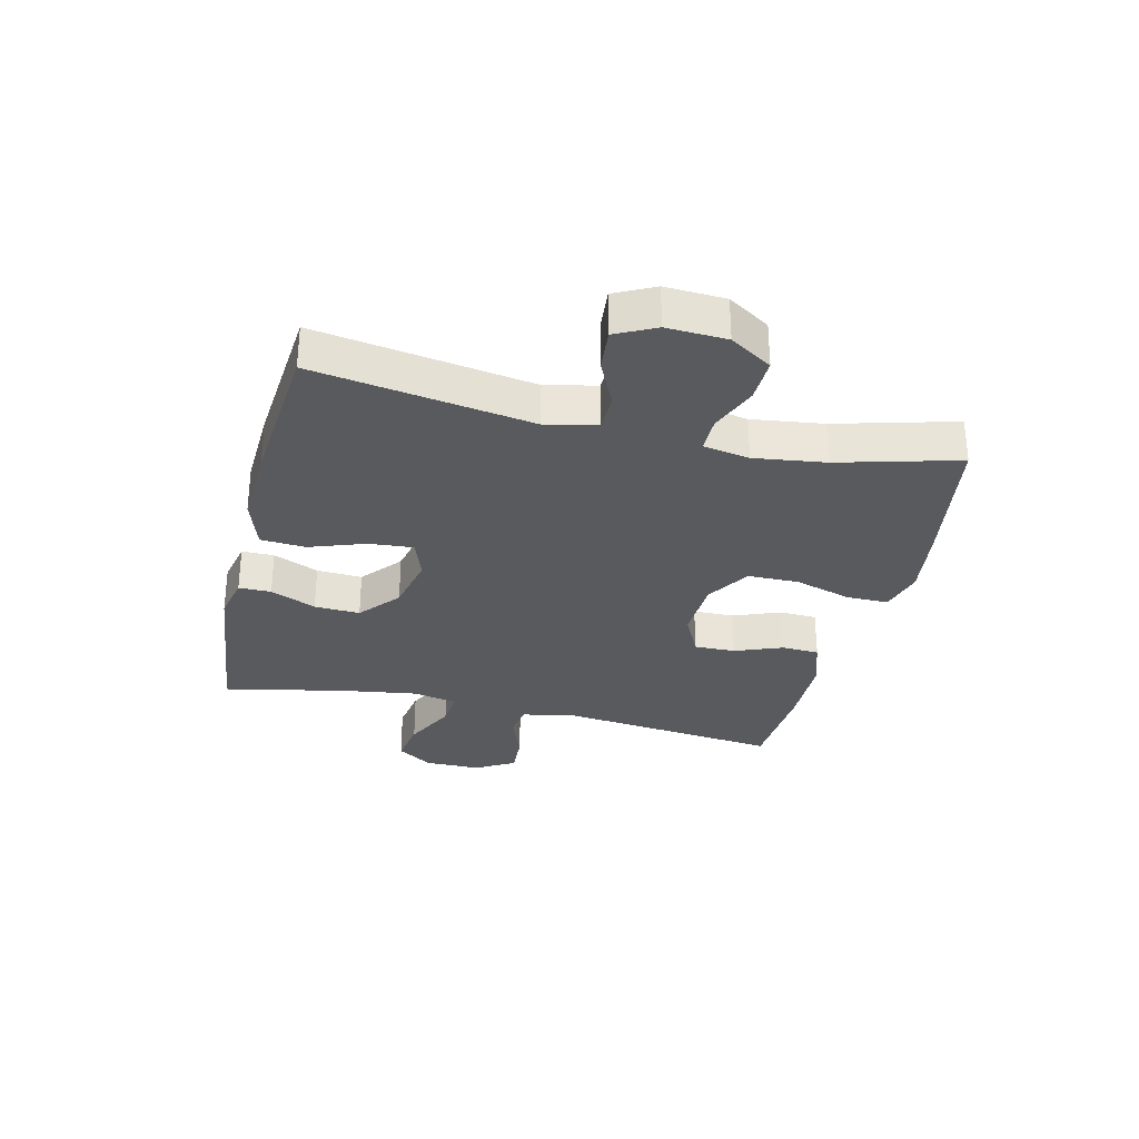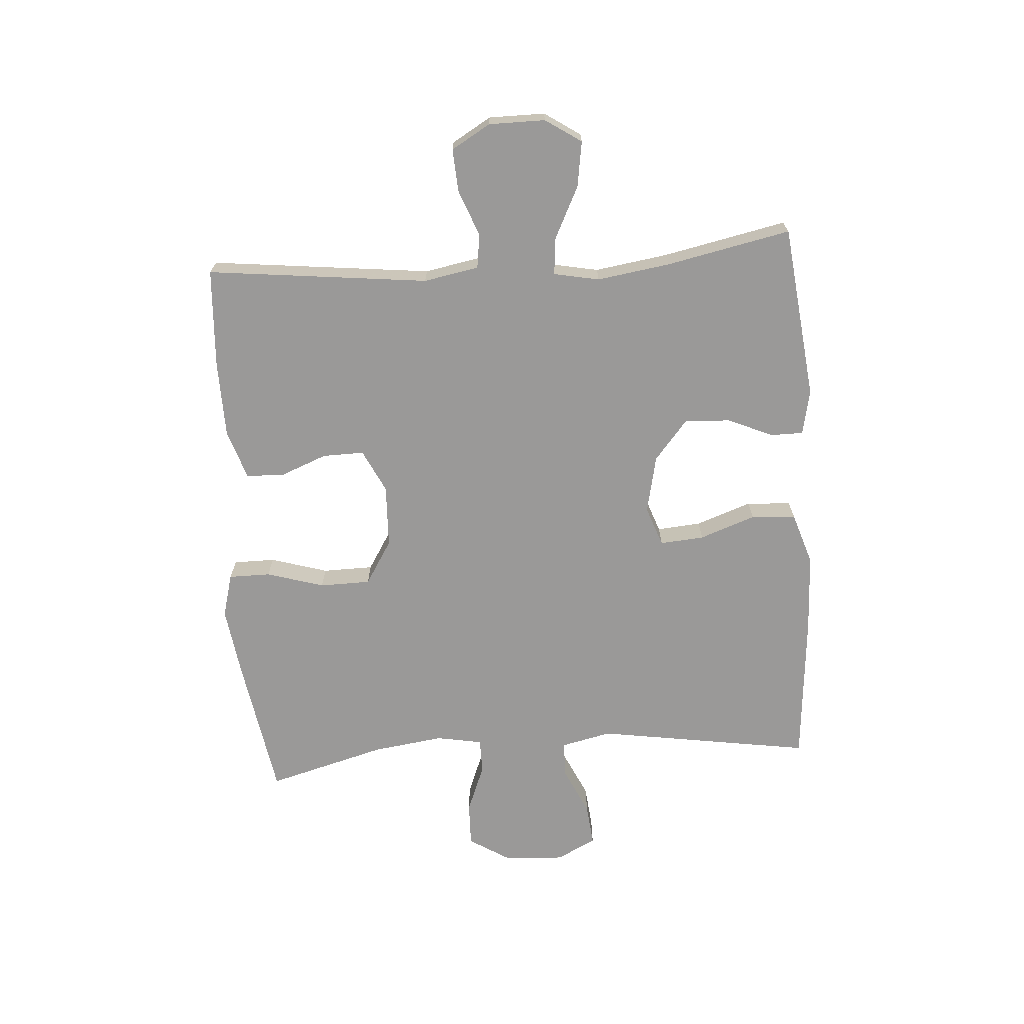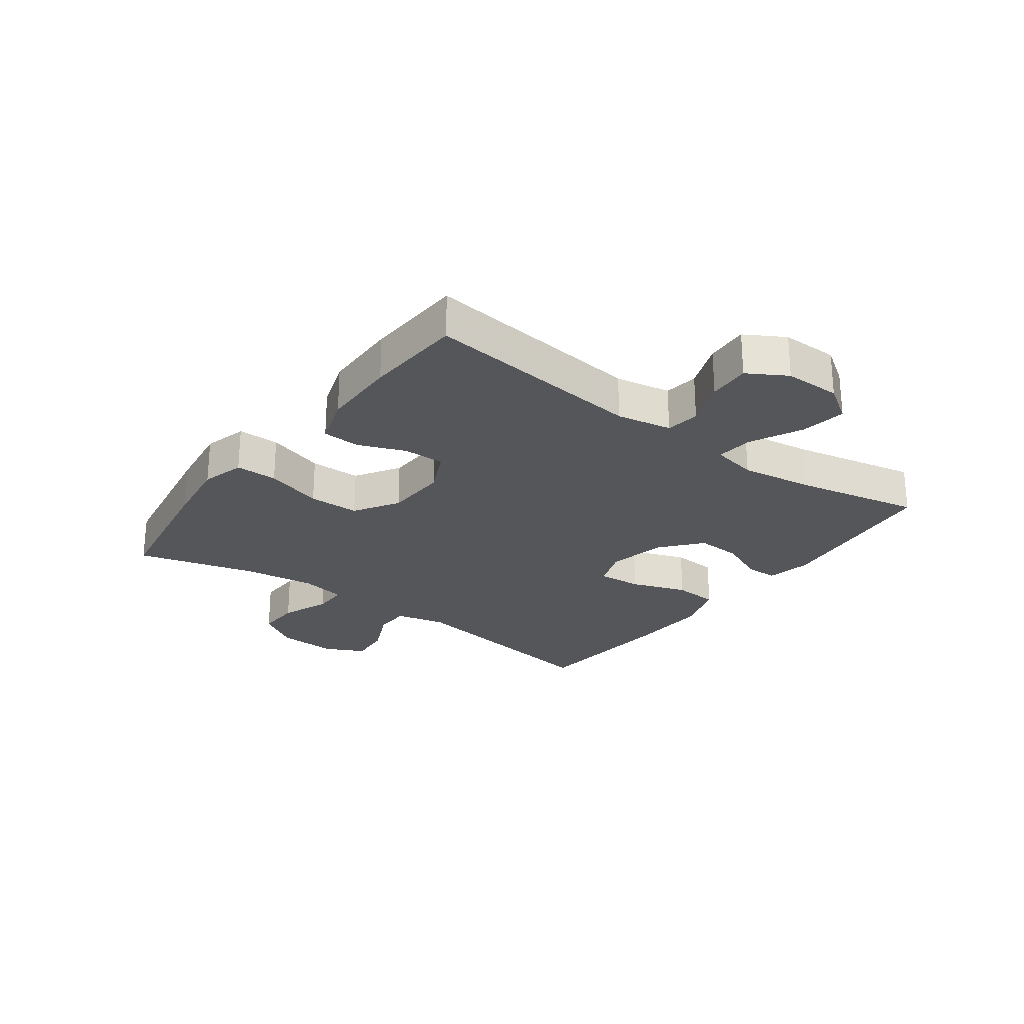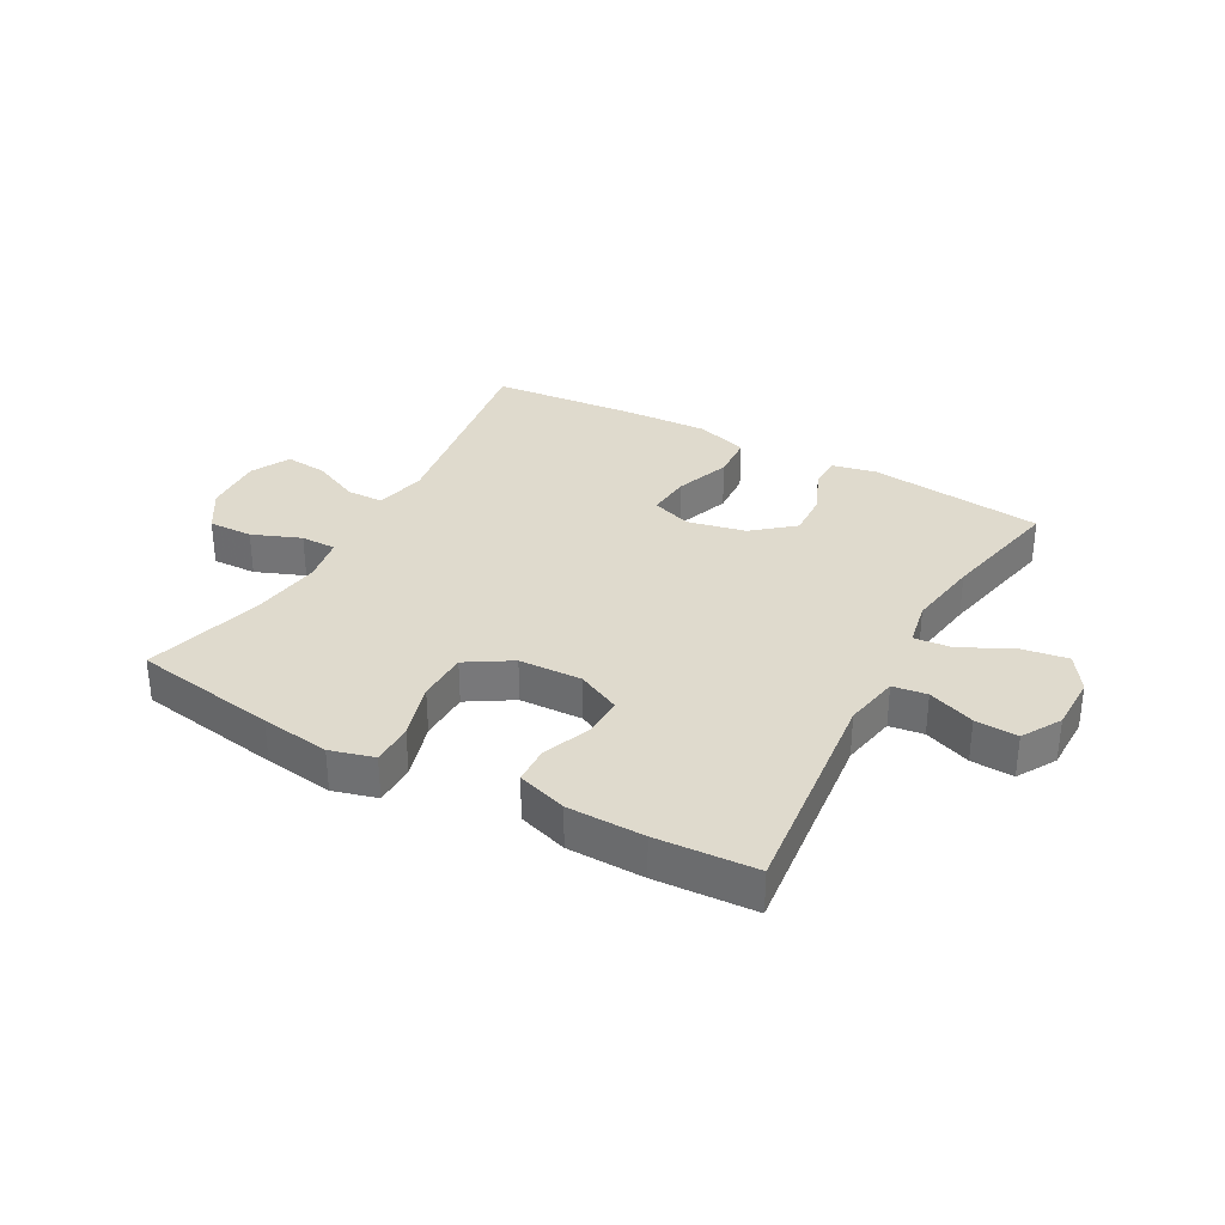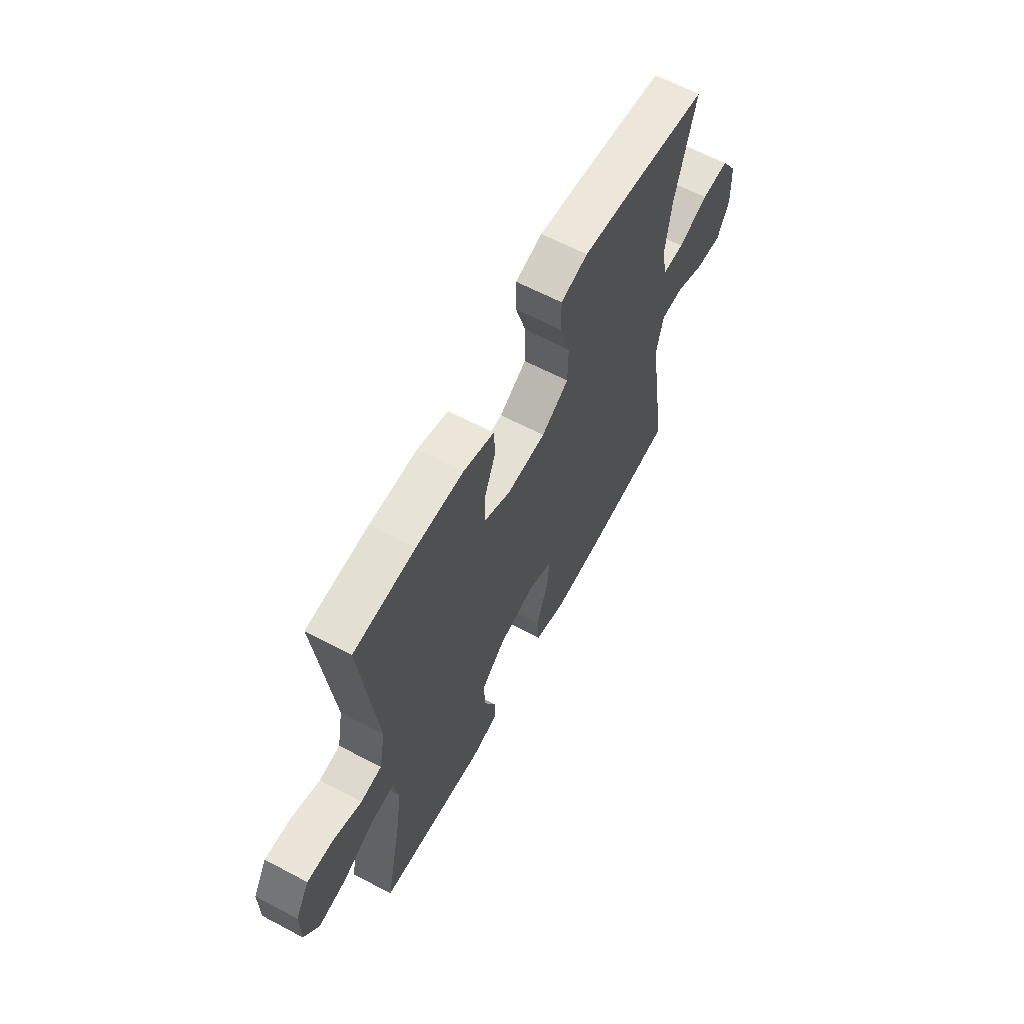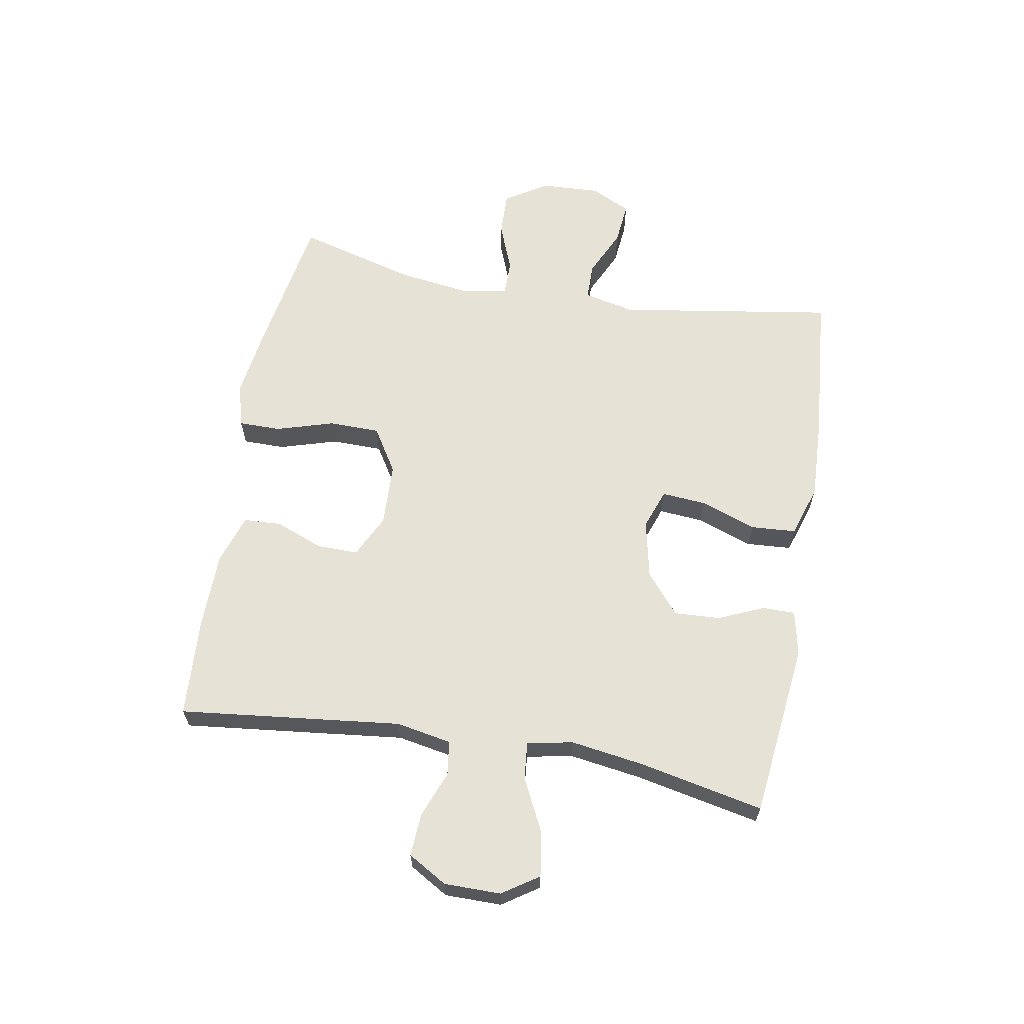
<metadata>
{"format":"obj","ext":"obj","renderer":"f3d","projection":"perspective","resolution":1024,"background":"white","views":[{"elev":-30.6,"azim":-103.5,"up":"+Y"},{"elev":-69.1,"azim":94.1,"up":"+Y"},{"elev":-25.5,"azim":53.5,"up":"+Y"},{"elev":32.7,"azim":28.9,"up":"+Y"},{"elev":63.0,"azim":118.2,"up":"+Z"},{"elev":63.4,"azim":100.0,"up":"+Y"}]}
</metadata>
<code>
v 0.5 0.07 -0.5
v 0.208 0.07 -0.533
v 0.133 0.07 -0.517
v 0.133 0.07 -0.463
v 0.166 0.07 -0.387
v 0.17 0.07 -0.311
v 0.103 0.07 -0.255
v 0.006 0.07 -0.234
v -0.061 0.07 -0.258
v -0.055 0.07 -0.332
v -0.022 0.07 -0.425
v -0.027 0.07 -0.5
v -0.114 0.07 -0.528
v -0.248 0.07 -0.522
v -0.5 0.07 -0.5
v -0.443 0.07 -0.139
v -0.462 0.07 -0.054
v -0.523 0.07 -0.053
v -0.603 0.07 -0.09
v -0.674 0.07 -0.097
v -0.707 0.07 -0.031
v -0.702 0.07 0.069
v -0.658 0.07 0.139
v -0.584 0.07 0.137
v -0.503 0.07 0.105
v -0.444 0.07 0.105
v -0.43 0.07 0.182
v -0.446 0.07 0.301
v -0.5 0.07 0.5
v -0.259 0.07 0.54
v -0.144 0.07 0.556
v -0.071 0.07 0.536
v -0.071 0.07 0.466
v -0.1 0.07 0.37
v -0.099 0.07 0.285
v -0.025 0.07 0.239
v 0.08 0.07 0.235
v 0.152 0.07 0.27
v 0.151 0.07 0.339
v 0.12 0.07 0.418
v 0.123 0.07 0.481
v 0.206 0.07 0.508
v 0.334 0.07 0.51
v 0.5 0.07 0.5
v 0.458 0.07 0.13
v 0.475 0.07 0.038
v 0.532 0.07 0.03
v 0.61 0.07 0.06
v 0.681 0.07 0.064
v 0.719 0.07 -0.001
v 0.719 0.07 -0.095
v 0.679 0.07 -0.155
v 0.603 0.07 -0.143
v 0.516 0.07 -0.1
v 0.454 0.07 -0.094
v 0.439 0.07 -0.17
v 0.457 0.07 -0.292
v 0.5 0 -0.5
v 0.208 0 -0.533
v 0.133 0 -0.517
v 0.133 0 -0.463
v 0.166 0 -0.387
v 0.17 0 -0.311
v 0.103 0 -0.255
v 0.006 0 -0.234
v -0.061 0 -0.258
v -0.055 0 -0.332
v -0.022 0 -0.425
v -0.027 0 -0.5
v -0.114 0 -0.528
v -0.248 0 -0.522
v -0.5 0 -0.5
v -0.443 0 -0.139
v -0.462 0 -0.054
v -0.523 0 -0.053
v -0.603 0 -0.09
v -0.674 0 -0.097
v -0.707 0 -0.031
v -0.702 0 0.069
v -0.658 0 0.139
v -0.584 0 0.137
v -0.503 0 0.105
v -0.444 0 0.105
v -0.43 0 0.182
v -0.446 0 0.301
v -0.5 0 0.5
v -0.259 0 0.54
v -0.144 0 0.556
v -0.071 0 0.536
v -0.071 0 0.466
v -0.1 0 0.37
v -0.099 0 0.285
v -0.025 0 0.239
v 0.08 0 0.235
v 0.152 0 0.27
v 0.151 0 0.339
v 0.12 0 0.418
v 0.123 0 0.481
v 0.206 0 0.508
v 0.334 0 0.51
v 0.5 0 0.5
v 0.458 0 0.13
v 0.475 0 0.038
v 0.532 0 0.03
v 0.61 0 0.06
v 0.681 0 0.064
v 0.719 0 -0.001
v 0.719 0 -0.095
v 0.679 0 -0.155
v 0.603 0 -0.143
v 0.516 0 -0.1
v 0.454 0 -0.094
v 0.439 0 -0.17
v 0.457 0 -0.292
f 52 53 54
f 51 52 54
f 50 51 54
f 49 50 54
f 48 49 54
f 47 48 54
f 46 47 54 55
f 45 46 55 56
f 43 44 45
f 42 43 45
f 41 42 45
f 40 41 45
f 39 40 45
f 38 39 45 56
f 32 33 34
f 31 32 34
f 30 31 34
f 29 30 34
f 28 29 34
f 27 28 34 35
f 26 27 35 36
f 23 24 25
f 22 23 25
f 21 22 25
f 20 21 25
f 19 20 25
f 18 19 25
f 17 18 25 26
f 26 36 37
f 17 26 37
f 16 17 37
f 14 15 16
f 13 14 16
f 12 13 16
f 11 12 16
f 10 11 16
f 3 4 5
f 2 3 5
f 1 2 5
f 57 1 5
f 57 5 6
f 56 57 6 7
f 38 56 7 8
f 37 38 8 9
f 16 37 9
f 9 10 16
f 111 110 109
f 111 109 108
f 111 108 107
f 111 107 106
f 111 106 105
f 111 105 104
f 112 111 104 103
f 113 112 103 102
f 102 101 100
f 102 100 99
f 102 99 98
f 102 98 97
f 102 97 96
f 113 102 96 95
f 91 90 89
f 91 89 88
f 91 88 87
f 91 87 86
f 91 86 85
f 92 91 85 84
f 93 92 84 83
f 82 81 80
f 82 80 79
f 82 79 78
f 82 78 77
f 82 77 76
f 82 76 75
f 83 82 75 74
f 94 93 83
f 94 83 74
f 94 74 73
f 73 72 71
f 73 71 70
f 73 70 69
f 73 69 68
f 73 68 67
f 62 61 60
f 62 60 59
f 62 59 58
f 62 58 114
f 63 62 114
f 64 63 114 113
f 65 64 113 95
f 66 65 95 94
f 66 94 73
f 73 67 66
f 1 58 59 2
f 2 59 60 3
f 3 60 61 4
f 4 61 62 5
f 5 62 63 6
f 6 63 64 7
f 7 64 65 8
f 8 65 66 9
f 9 66 67 10
f 10 67 68 11
f 11 68 69 12
f 12 69 70 13
f 13 70 71 14
f 14 71 72 15
f 15 72 73 16
f 16 73 74 17
f 17 74 75 18
f 18 75 76 19
f 19 76 77 20
f 20 77 78 21
f 21 78 79 22
f 22 79 80 23
f 23 80 81 24
f 24 81 82 25
f 25 82 83 26
f 26 83 84 27
f 27 84 85 28
f 28 85 86 29
f 29 86 87 30
f 30 87 88 31
f 31 88 89 32
f 32 89 90 33
f 33 90 91 34
f 34 91 92 35
f 35 92 93 36
f 36 93 94 37
f 37 94 95 38
f 38 95 96 39
f 39 96 97 40
f 40 97 98 41
f 41 98 99 42
f 42 99 100 43
f 43 100 101 44
f 44 101 102 45
f 45 102 103 46
f 46 103 104 47
f 47 104 105 48
f 48 105 106 49
f 49 106 107 50
f 50 107 108 51
f 51 108 109 52
f 52 109 110 53
f 53 110 111 54
f 54 111 112 55
f 55 112 113 56
f 56 113 114 57
f 57 114 58 1

</code>
